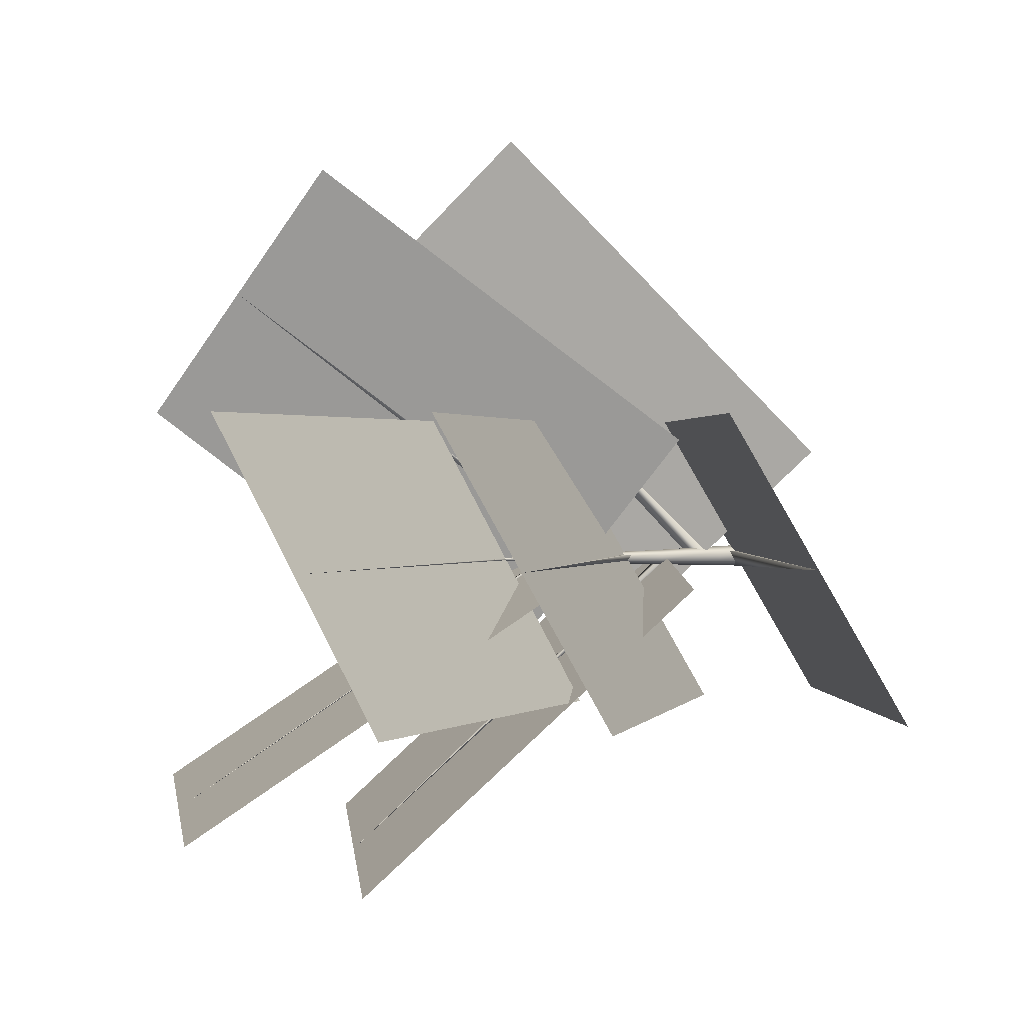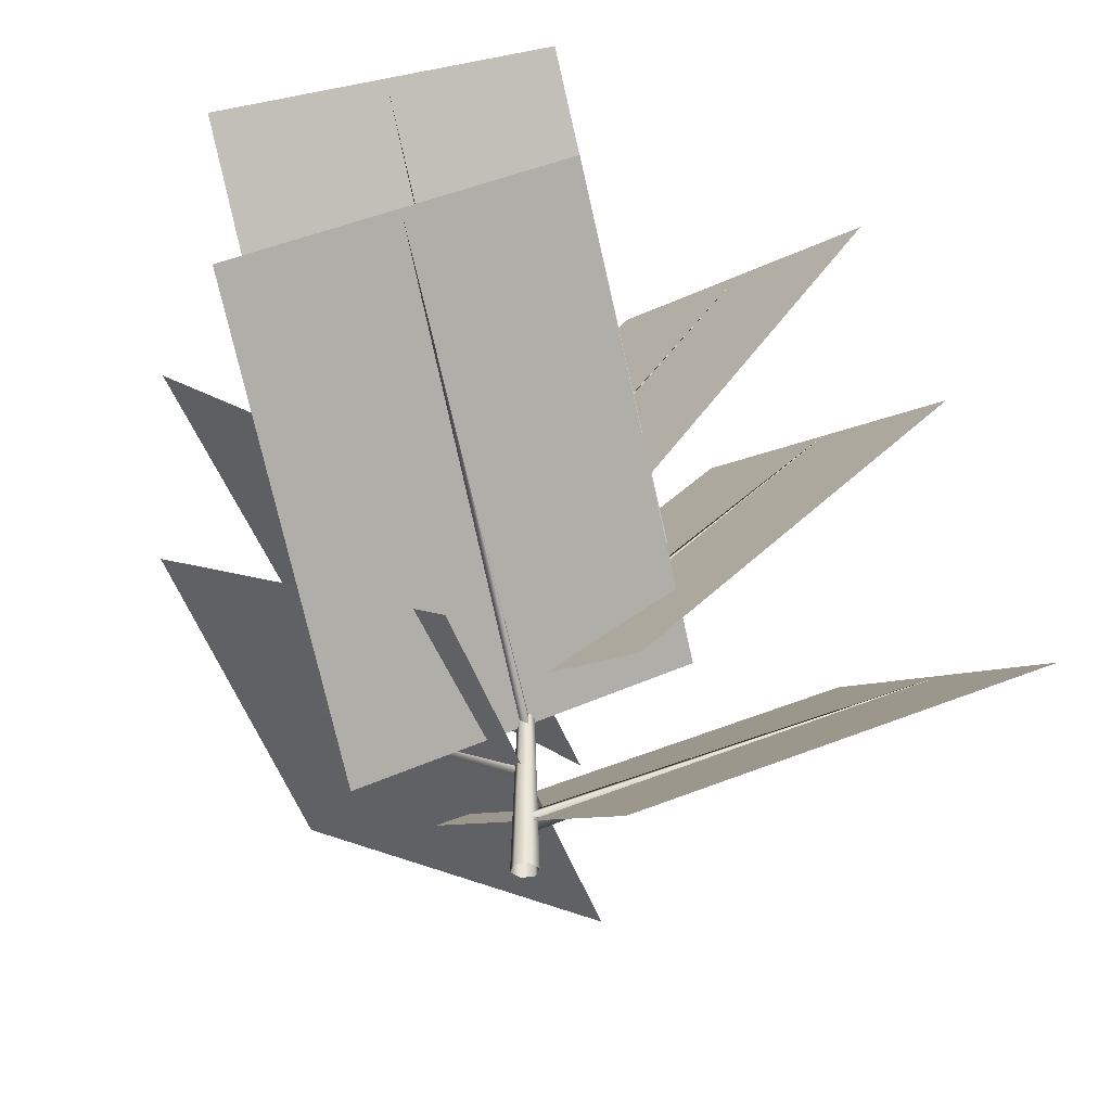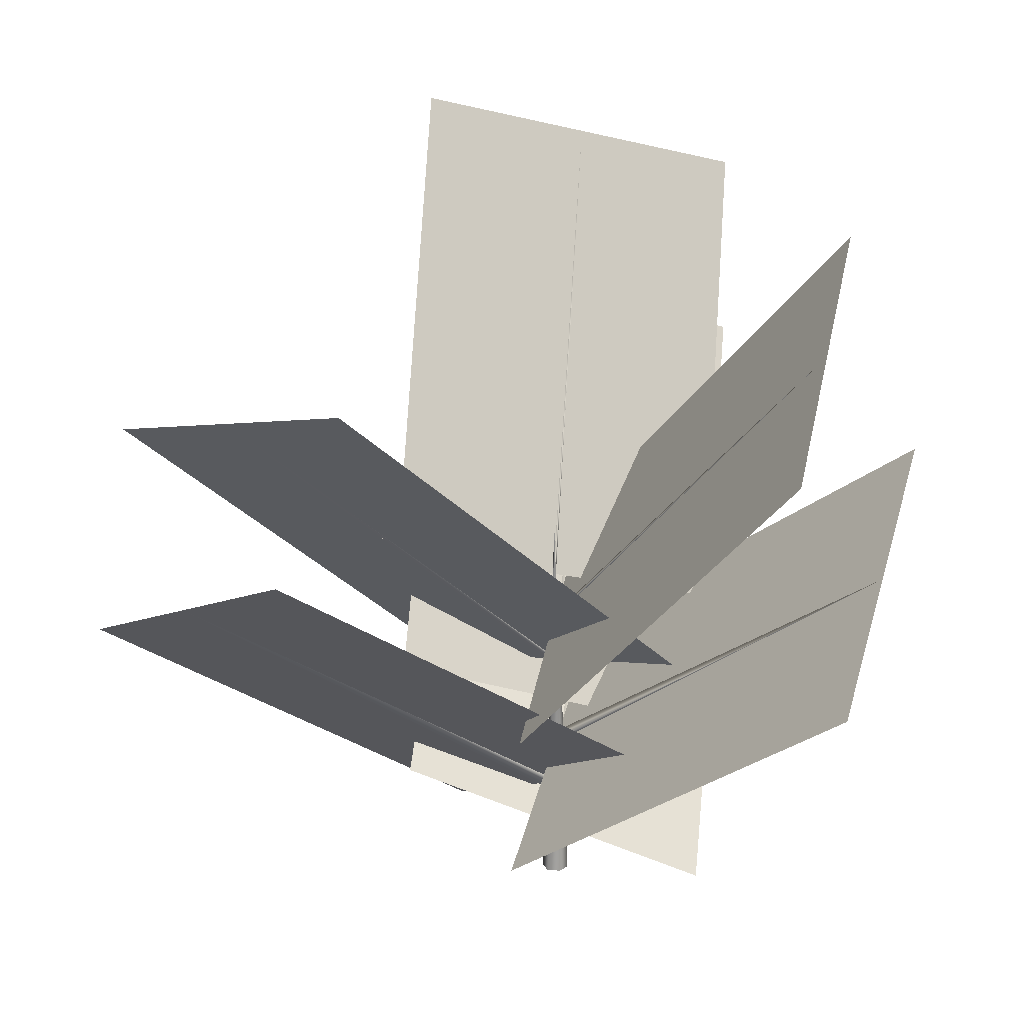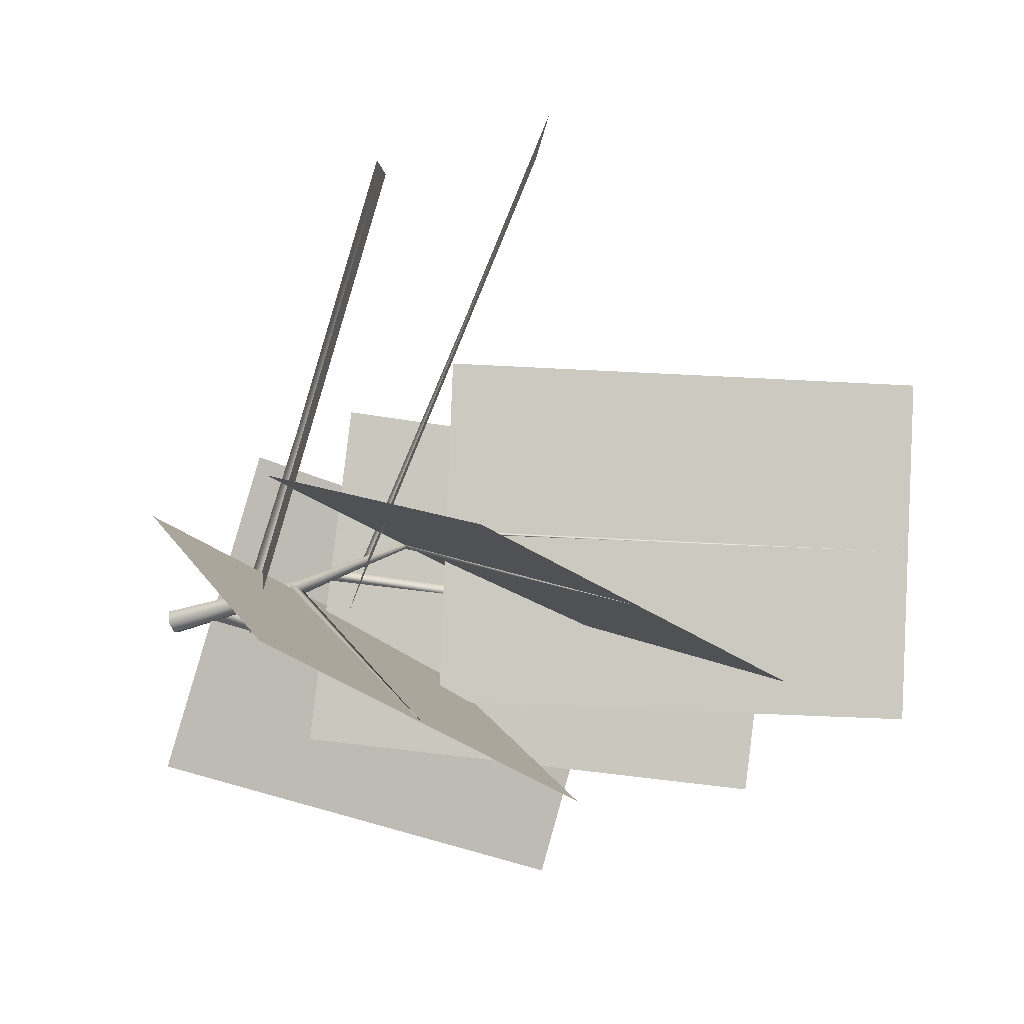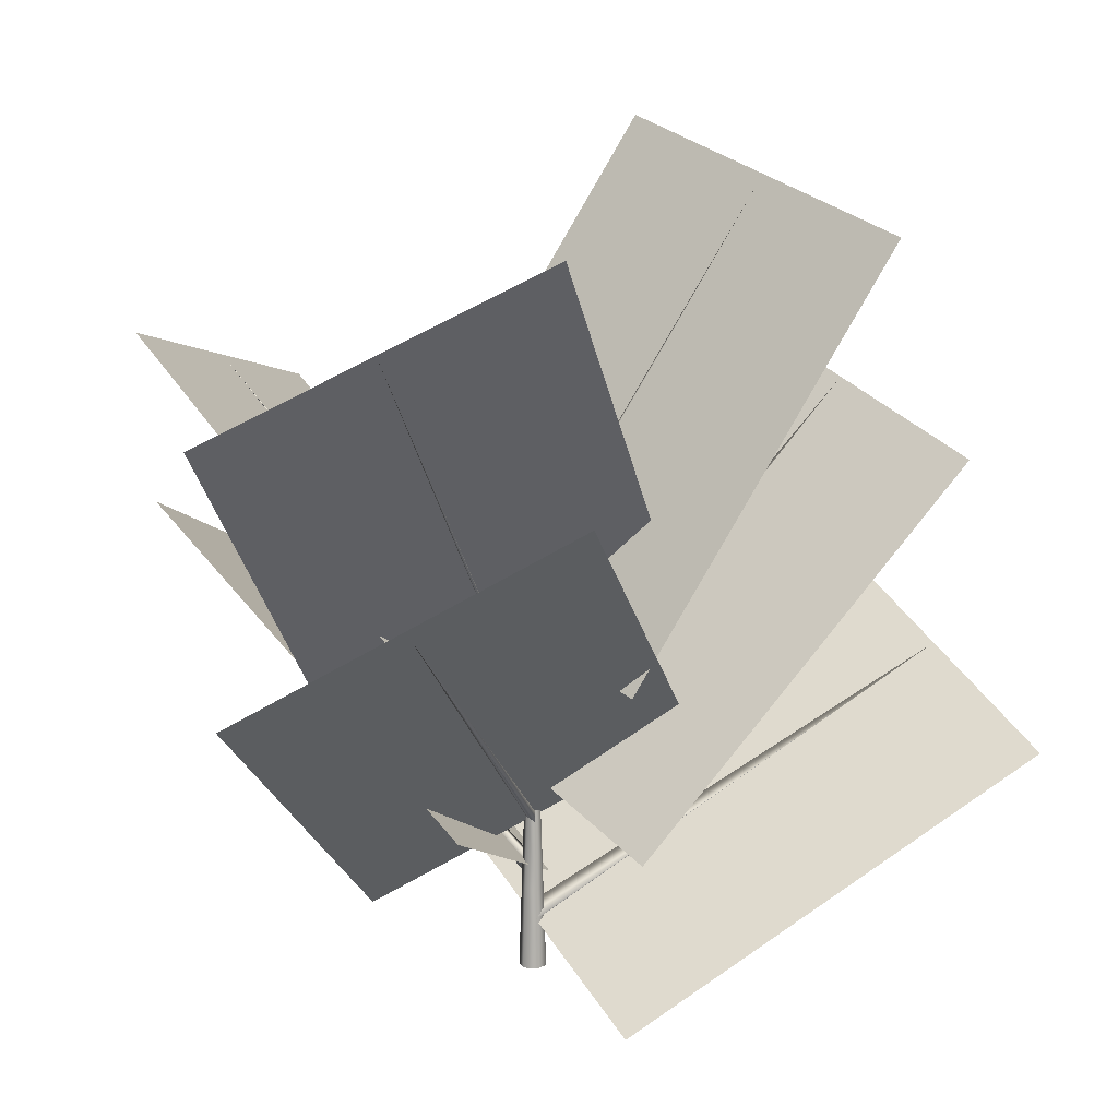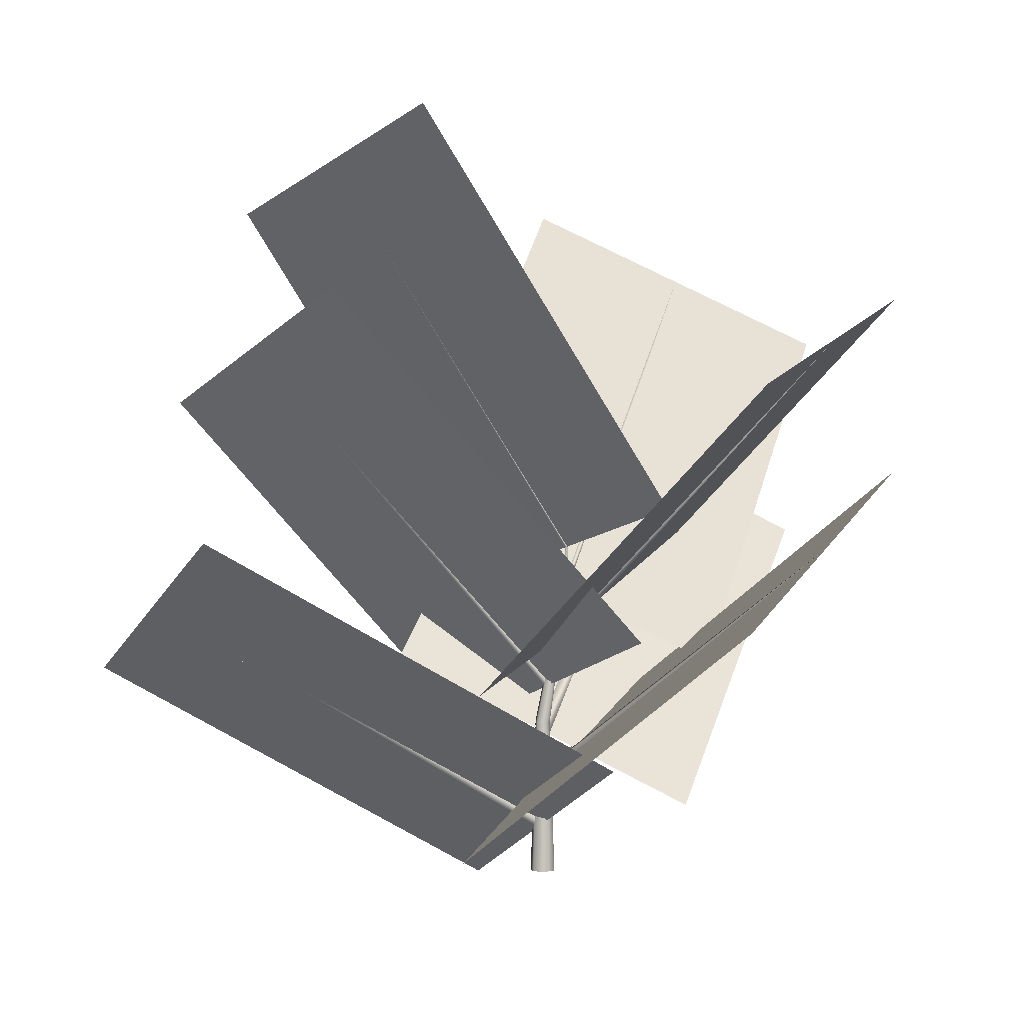
<metadata>
{"format":"obj","ext":"obj","renderer":"f3d","projection":"perspective","resolution":1024,"background":"white","views":[{"elev":0.8,"azim":55.6,"up":"+Y"},{"elev":-36.8,"azim":-17.0,"up":"+Z"},{"elev":19.9,"azim":-83.0,"up":"+Z"},{"elev":-32.6,"azim":-62.8,"up":"+Y"},{"elev":13.0,"azim":-18.0,"up":"+Z"},{"elev":2.3,"azim":168.9,"up":"+Z"}]}
</metadata>
<code>
o plant_pmat3
v -0.05445 0.1797 0.1639
v 0.001782 -0.01664 0.06541
v 0.547 -0.01664 0.3768
v 0.4908 0.1797 0.4753
v 0.05801 -0.213 -0.03304
v 0.6033 -0.213 0.2784
v -0.1387 -0.1694 0.2222
v 0.001782 -0.01664 0.1308
v -0.2665 0.4355 0.4742
v -0.407 0.2828 0.5655
v 0.1423 0.1361 0.03945
v -0.126 0.5883 0.3828
v 0.1995 -0.05469 0.3005
v 0.001782 -0.01664 0.1962
v -0.2737 -0.4465 0.5618
v -0.07599 -0.4846 0.666
v -0.1959 0.02141 0.09195
v -0.4714 -0.4085 0.4575
v -0.092 0.1797 0.3358
v -0.006882 -0.01664 0.2609
v 0.4079 -0.01664 0.7324
v 0.3228 0.1797 0.8072
v 0.07824 -0.213 0.186
v 0.493 -0.213 0.6575
v -0.1572 -0.1852 0.3844
v -0.01746 -0.01664 0.3255
v -0.3007 0.3625 0.7382
v -0.4404 0.1939 0.7972
v 0.1223 0.1519 0.2665
v -0.161 0.531 0.6792
v 0.177 -0.03981 0.4863
v -0.02705 -0.01664 0.3902
v -0.2811 -0.3675 0.8448
v -0.07706 -0.3907 0.9409
v -0.2311 0.006531 0.294
v -0.4852 -0.3443 0.7486
v -0.1288 0.1797 0.5151
v -0.03253 -0.01664 0.4553
v 0.299 -0.01664 0.9885
v 0.2027 0.1797 1.048
v 0.06375 -0.213 0.3954
v 0.3953 -0.213 0.9287
f 1 2 3 4
f 2 5 6 3
f 7 8 9 10
f 8 11 12 9
f 13 14 15 16
f 14 17 18 15
f 19 20 21 22
f 20 23 24 21
f 25 26 27 28
f 26 29 30 27
f 31 32 33 34
f 32 35 36 33
f 37 38 39 40
f 38 41 42 39
o plant_pmat1
v -0.03528 -0.01664 0.5206
v -0.03088 -0.02013 0.416
v -0.02788 -0.01838 0.4163
v -0.03528 -0.01664 0.5206
v -0.02788 -0.01489 0.4163
v -0.03528 -0.01664 0.5206
v -0.03088 -0.01315 0.416
v -0.03528 -0.01664 0.5206
v -0.03389 -0.01489 0.4158
v -0.03528 -0.01664 0.5206
v -0.03389 -0.01838 0.4158
v -0.03528 -0.01664 0.5206
v -0.01555 -0.02362 0.3125
v -0.009577 -0.02013 0.3135
v -0.009577 -0.01315 0.3135
v -0.01555 -0.009661 0.3125
v -0.02151 -0.01315 0.3116
v -0.02151 -0.02013 0.3116
v 0.001782 -0.0271 0.2093
v 0.01081 -0.02187 0.2101
v 0.01081 -0.01141 0.2101
v 0.001782 -0.006172 0.2093
v -0.00725 -0.01141 0.2086
v -0.00725 -0.02187 0.2086
v 0.001782 -0.03059 0.1047
v 0.01387 -0.02362 0.1047
v 0.01387 -0.009661 0.1047
v 0.001782 -0.002684 0.1047
v -0.0103 -0.009661 0.1047
v -0.0103 -0.02362 0.1047
v 0.001782 -0.03408 0
v 0.01689 -0.02536 0
v 0.01689 -0.007917 0
v 0.001782 0.000805 0
v -0.01332 -0.007917 0
v -0.01332 -0.02536 0
f 43 44 45 46
f 46 45 47 48
f 48 47 49 50
f 50 49 51 52
f 52 51 53 54
f 44 43 54 53
f 44 55 56 45
f 45 56 57 47
f 47 57 58 49
f 49 58 59 51
f 51 59 60 53
f 53 60 55 44
f 55 61 62 56
f 56 62 63 57
f 57 63 64 58
f 58 64 65 59
f 59 65 66 60
f 60 66 61 55
f 61 67 68 62
f 62 68 69 63
f 63 69 70 64
f 64 70 71 65
f 65 71 72 66
f 66 72 67 61
f 67 73 74 68
f 68 74 75 69
f 69 75 76 70
f 70 76 77 71
f 71 77 78 72
f 72 78 73 67
o plant_pmat2
v 0.547 -0.01664 0.3768
v 0.008337 -0.009007 0.05393
v -0.004773 -0.009007 0.07689
v 0.547 -0.01664 0.3768
v 0.001782 -0.0319 0.06541
v 0.547 -0.01664 0.3768
v -0.2665 0.4355 0.4742
v -0.006832 -0.01446 0.1212
v -0.000931 -0.02536 0.1402
v -0.2665 0.4355 0.4742
v 0.01311 -0.0101 0.1311
v -0.2665 0.4355 0.4742
v -0.2737 -0.4465 0.5618
v 0.004149 -0.02437 0.1889
v 0.008831 -0.01436 0.2042
v -0.2737 -0.4465 0.5618
v -0.007634 -0.01119 0.1955
v -0.2737 -0.4465 0.5618
v 0.4079 -0.01664 0.7324
v -0.001211 -0.01228 0.2559
v -0.01255 -0.01228 0.2659
v 0.4079 -0.01664 0.7324
v -0.006882 -0.02536 0.2609
v 0.4079 -0.01664 0.7324
v -0.3007 0.3625 0.7382
v -0.02169 -0.01476 0.3208
v -0.01884 -0.02179 0.3292
v -0.3007 0.3625 0.7382
v -0.01186 -0.01337 0.3263
v -0.3007 0.3625 0.7382
v -0.2811 -0.3675 0.8448
v -0.02634 -0.02023 0.3878
v -0.02401 -0.01523 0.393
v -0.2811 -0.3675 0.8448
v -0.0308 -0.01446 0.3898
v -0.2811 -0.3675 0.8448
v 0.299 -0.01664 0.9885
v -0.03093 -0.01555 0.4543
v -0.03414 -0.01555 0.4563
v 0.299 -0.01664 0.9885
v -0.03253 -0.01882 0.4553
v 0.299 -0.01664 0.9885
f 79 80 81 82
f 82 81 83 84
f 80 79 84 83
f 85 86 87 88
f 88 87 89 90
f 90 89 86 85
f 91 92 93 94
f 94 93 95 96
f 96 95 92 91
f 97 98 99 100
f 100 99 101 102
f 102 101 98 97
f 103 104 105 106
f 106 105 107 108
f 108 107 104 103
f 109 110 111 112
f 112 111 113 114
f 114 113 110 109
f 115 116 117 118
f 118 117 119 120
f 120 119 116 115

</code>
